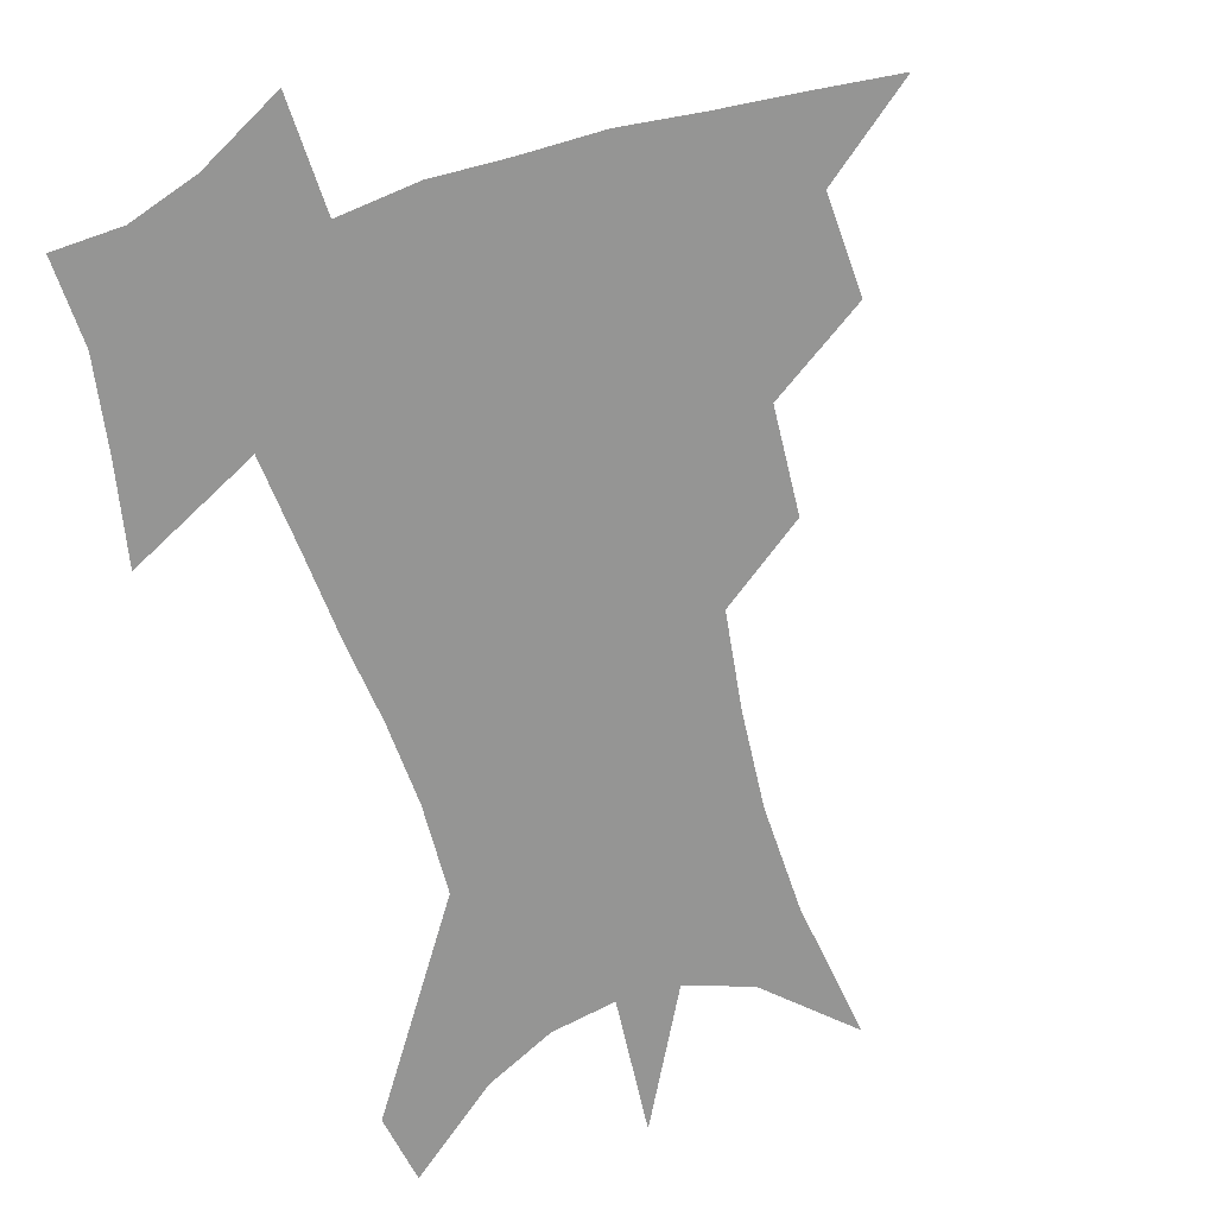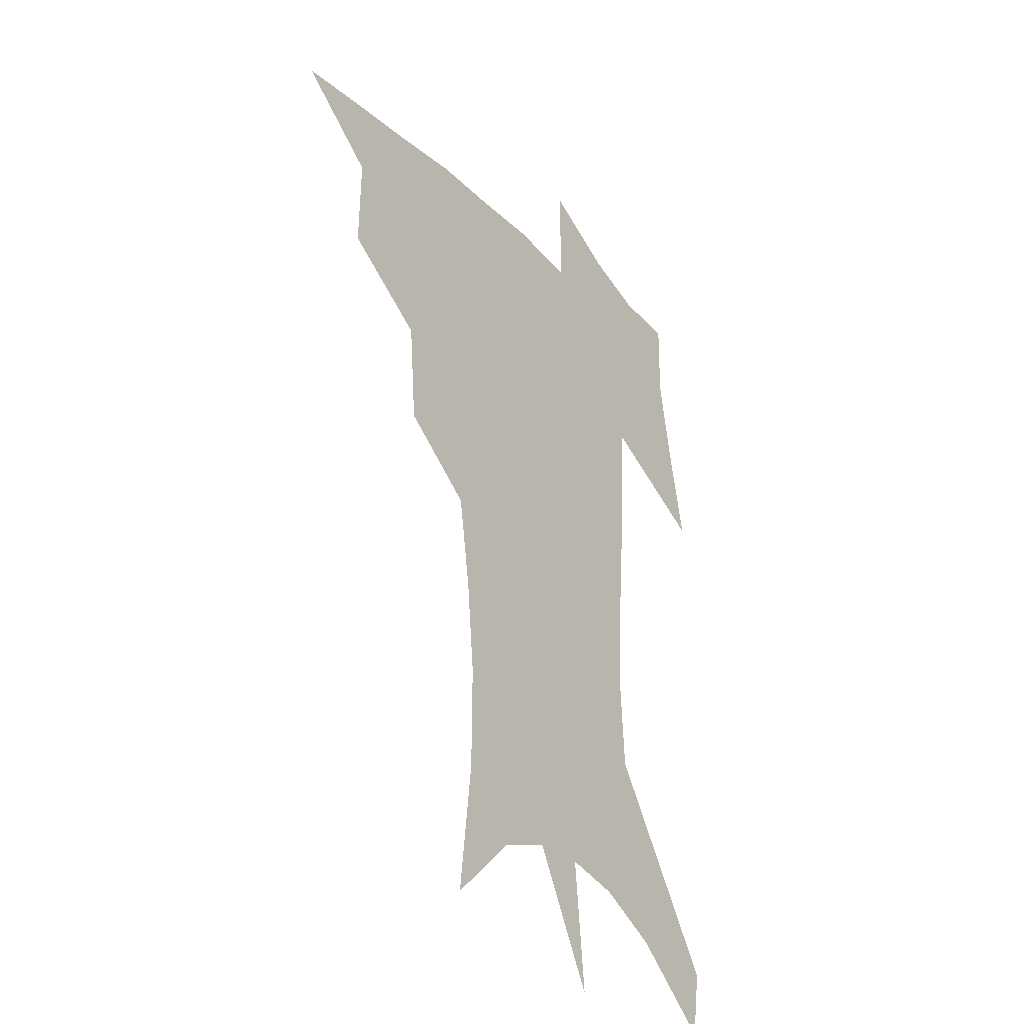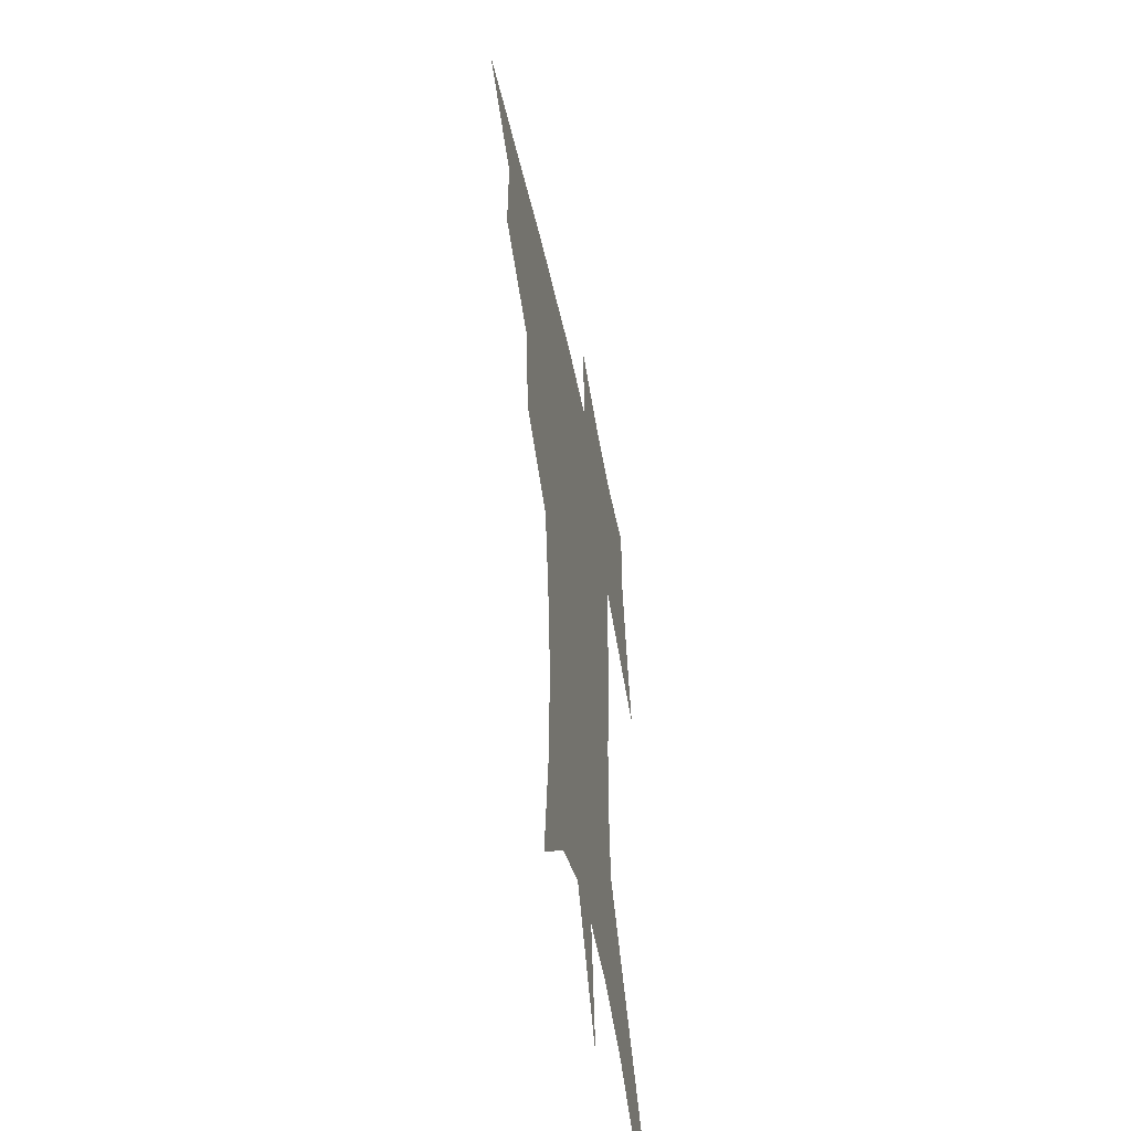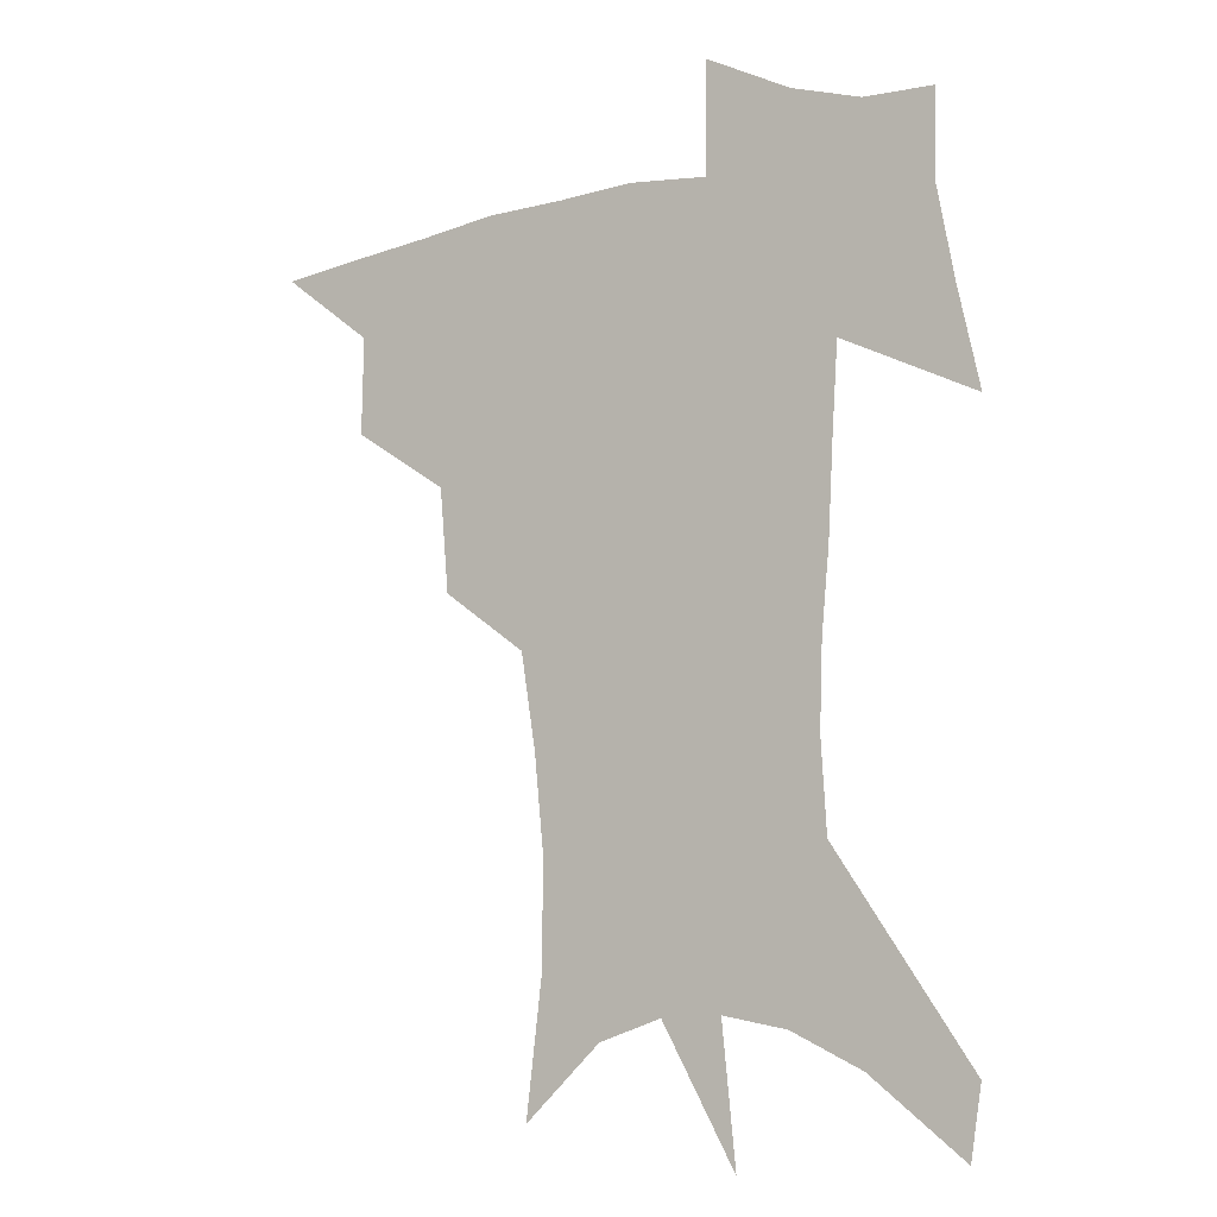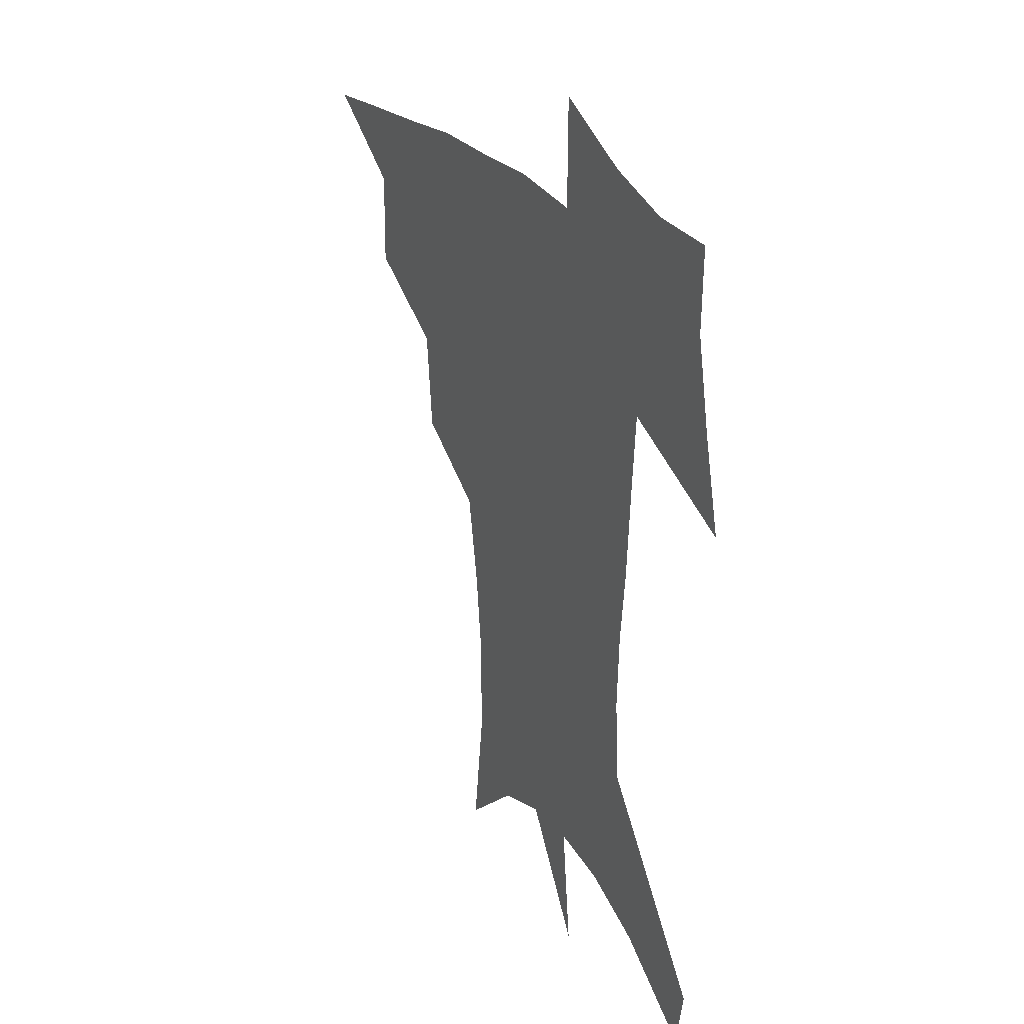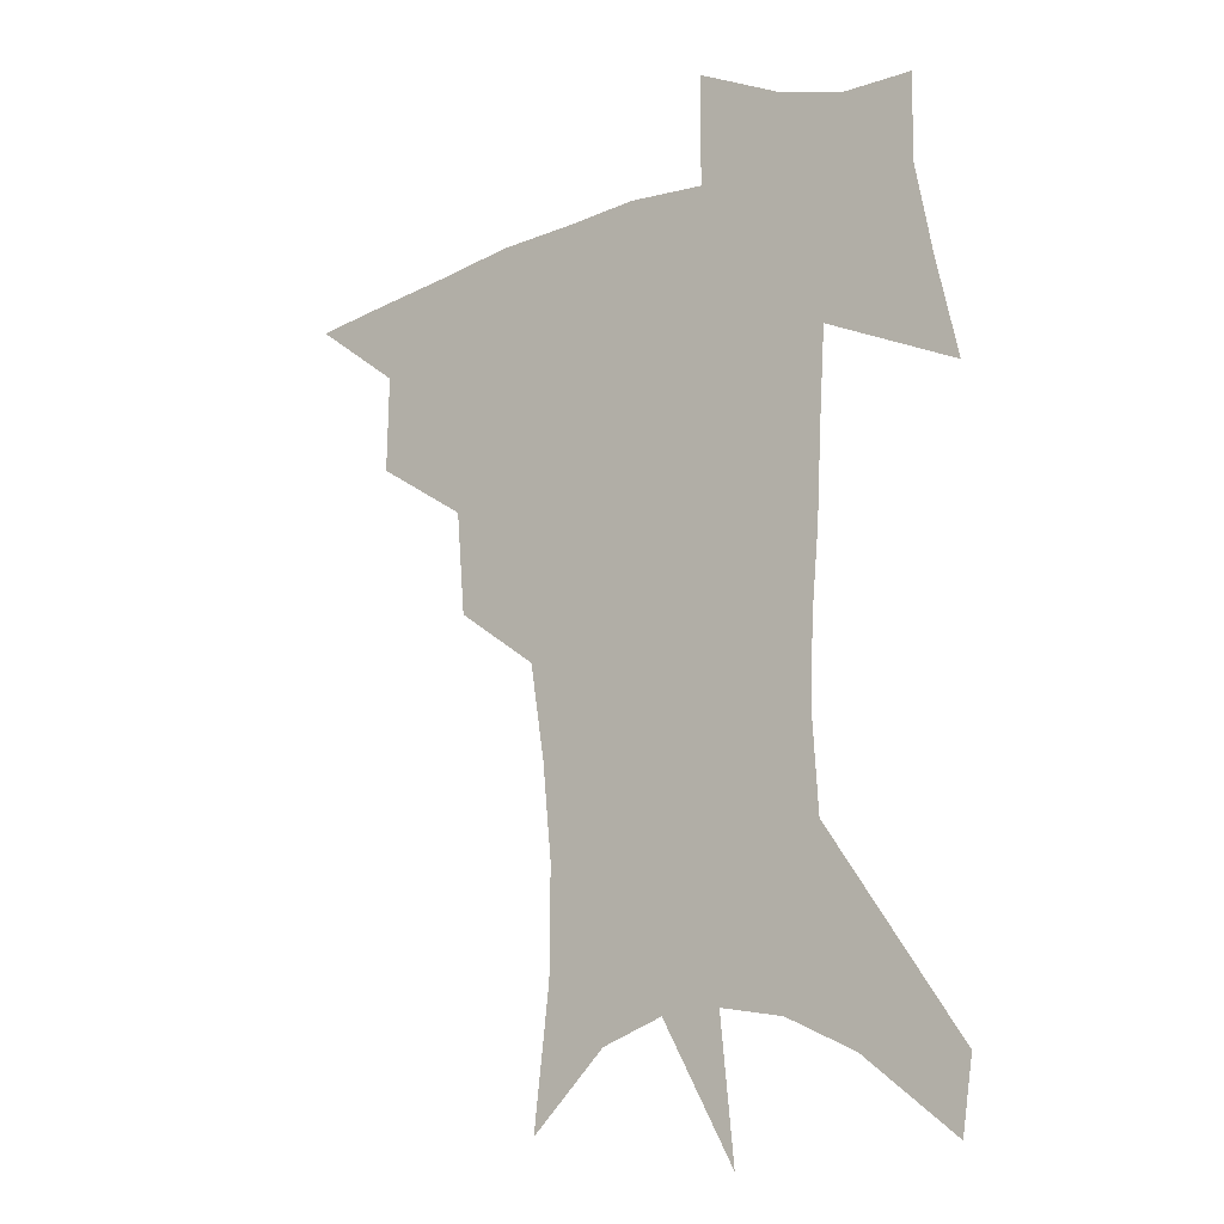
<metadata>
{"format":"obj","ext":"obj","renderer":"f3d","projection":"perspective","resolution":1024,"background":"white","views":[{"elev":-67.4,"azim":-161.6,"up":"+Z"},{"elev":-31.4,"azim":-55.3,"up":"+Y"},{"elev":-50.0,"azim":-78.4,"up":"+Y"},{"elev":-8.1,"azim":31.0,"up":"+Y"},{"elev":30.3,"azim":59.4,"up":"+Y"},{"elev":-15.4,"azim":37.6,"up":"+Y"}]}
</metadata>
<code>
v 458.6 440.9 0
v 490.4 381.4 0
v 491.1 415.9 0
v 487.2 444.8 0
v 527.6 322.3 0
v 524.4 359.2 0
v 522.3 391.5 0
v 520.2 420.4 0
v 516.5 448.3 0
v 560.3 145.8 0
v 566.2 194.6 0
v 566.5 232.9 0
v 563.1 266.8 0
v 557.8 300.6 0
v 554.1 337.2 0
v 551.8 368.5 0
v 550.1 397.1 0
v 547.7 423.9 0
v 544.1 452.3 0
v 588 172.1 0
v 588.7 211.3 0
v 586.9 246.8 0
v 583.9 280.6 0
v 580.2 311.8 0
v 578.1 343.7 0
v 576.7 372.3 0
v 576.4 400.7 0
v 574.5 426.3 0
v 572.8 453.3 0
v 610.8 180.1 0
v 608.9 216.4 0
v 606.6 247.7 0
v 604 286 0
v 602.1 314.6 0
v 601.2 346.9 0
v 601 374.8 0
v 601.3 402 0
v 601.6 427.2 0
v 599.8 455.1 0
v 637.5 132.1 0
v 632.6 181.1 0
v 628.9 219.5 0
v 626.2 252.8 0
v 624.4 286.2 0
v 623.5 318 0
v 624 346.1 0
v 624.4 376.4 0
v 625.6 401.6 0
v 626.9 427 0
v 628.7 452.6 0
v 628.9 492.8 0
v 656 176.8 0
v 650 215.5 0
v 646.1 249.7 0
v 645.6 279.7 0
v 646.1 309.7 0
v 647.5 339 0
v 648 371.2 0
v 649.6 399.5 0
v 651.3 425.1 0
v 654.4 449.7 0
v 659.9 477.2 0
v 681.7 164.6 0
v 675.3 201.9 0
v 670.1 235.1 0
v 668.1 267.5 0
v 669 297.6 0
v 671.8 327.1 0
v 673.5 360.3 0
v 675.5 392.6 0
v 675 421.5 0
v 677.9 445.9 0
v 685.3 469.6 0
v 715.8 137.8 0
v 719.6 162.7 0
v 724.3 369.3 0
v 716.3 405 0
v 710.1 438.1 0
v 710.5 469.1 0
f 3 4 1
f 6 7 2
f 2 7 3
f 7 8 3
f 3 8 4
f 8 9 4
f 14 15 5
f 5 15 6
f 15 16 6
f 6 16 7
f 16 17 7
f 7 17 8
f 17 18 8
f 8 18 9
f 18 19 9
f 10 20 11
f 20 21 11
f 11 21 12
f 21 22 12
f 12 22 13
f 22 23 13
f 13 23 14
f 23 24 14
f 14 24 15
f 24 25 15
f 15 25 16
f 25 26 16
f 16 26 17
f 26 27 17
f 17 27 18
f 27 28 18
f 18 28 19
f 28 29 19
f 20 30 21
f 30 31 21
f 21 31 22
f 31 32 22
f 22 32 23
f 32 33 23
f 23 33 24
f 33 34 24
f 24 34 25
f 34 35 25
f 25 35 26
f 35 36 26
f 26 36 27
f 36 37 27
f 27 37 28
f 37 38 28
f 28 38 29
f 38 39 29
f 40 41 30
f 30 41 31
f 41 42 31
f 31 42 32
f 42 43 32
f 32 43 33
f 43 44 33
f 33 44 34
f 44 45 34
f 34 45 35
f 45 46 35
f 35 46 36
f 46 47 36
f 36 47 37
f 47 48 37
f 37 48 38
f 48 49 38
f 38 49 39
f 49 50 39
f 41 52 42
f 52 53 42
f 42 53 43
f 53 54 43
f 43 54 44
f 54 55 44
f 44 55 45
f 55 56 45
f 45 56 46
f 56 57 46
f 46 57 47
f 57 58 47
f 47 58 48
f 58 59 48
f 48 59 49
f 59 60 49
f 49 60 50
f 60 61 50
f 50 61 51
f 61 62 51
f 52 63 53
f 63 64 53
f 53 64 54
f 64 65 54
f 54 65 55
f 65 66 55
f 55 66 56
f 66 67 56
f 56 67 57
f 67 68 57
f 57 68 58
f 68 69 58
f 58 69 59
f 69 70 59
f 59 70 60
f 70 71 60
f 60 71 61
f 71 72 61
f 61 72 62
f 72 73 62
f 63 74 64
f 74 75 64
f 64 75 65
f 70 76 71
f 76 77 71
f 71 77 72
f 77 78 72
f 72 78 73
f 78 79 73

</code>
